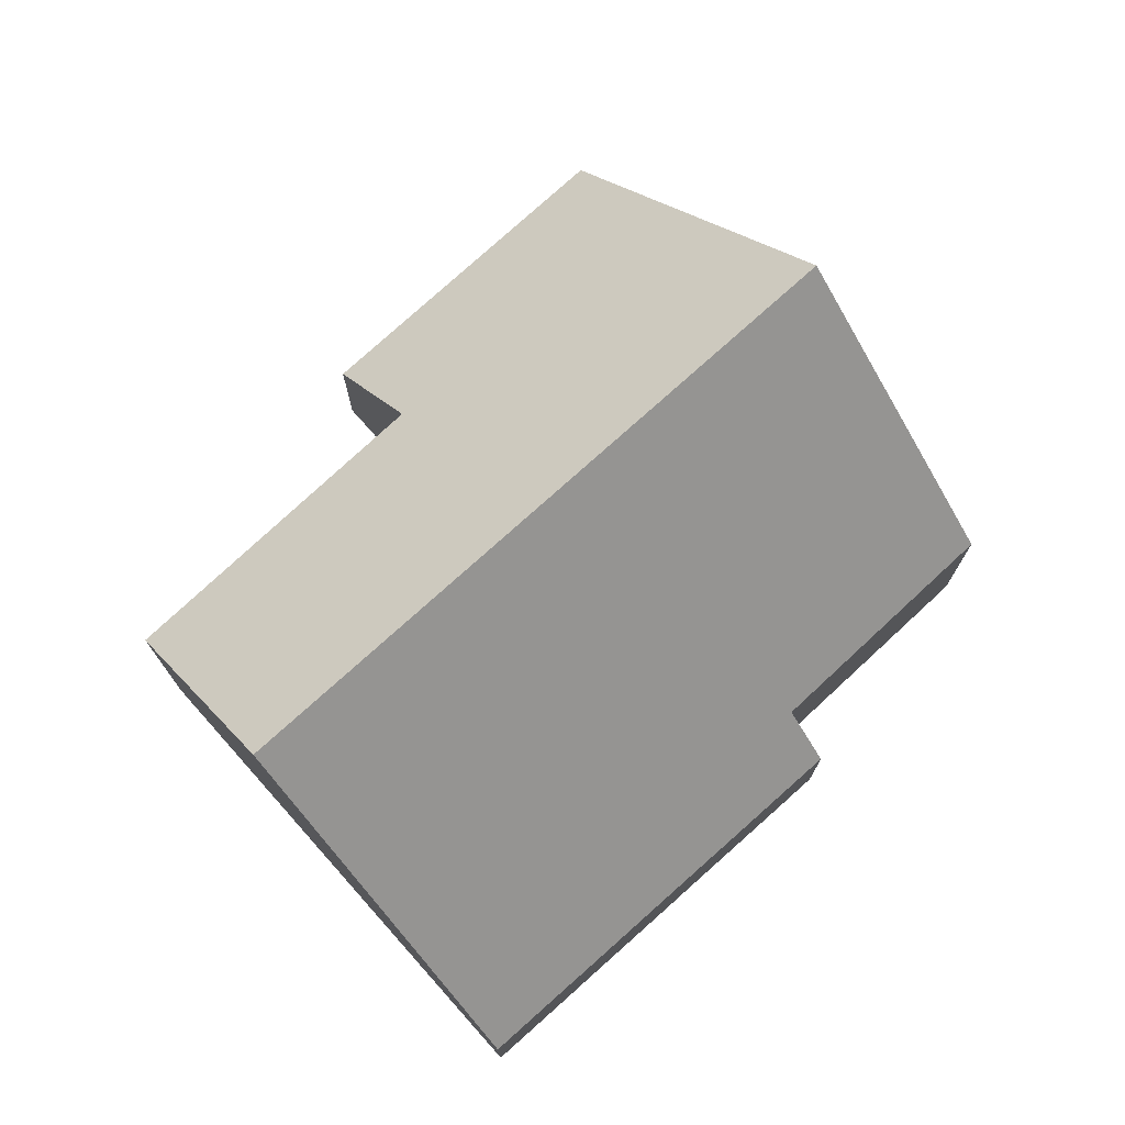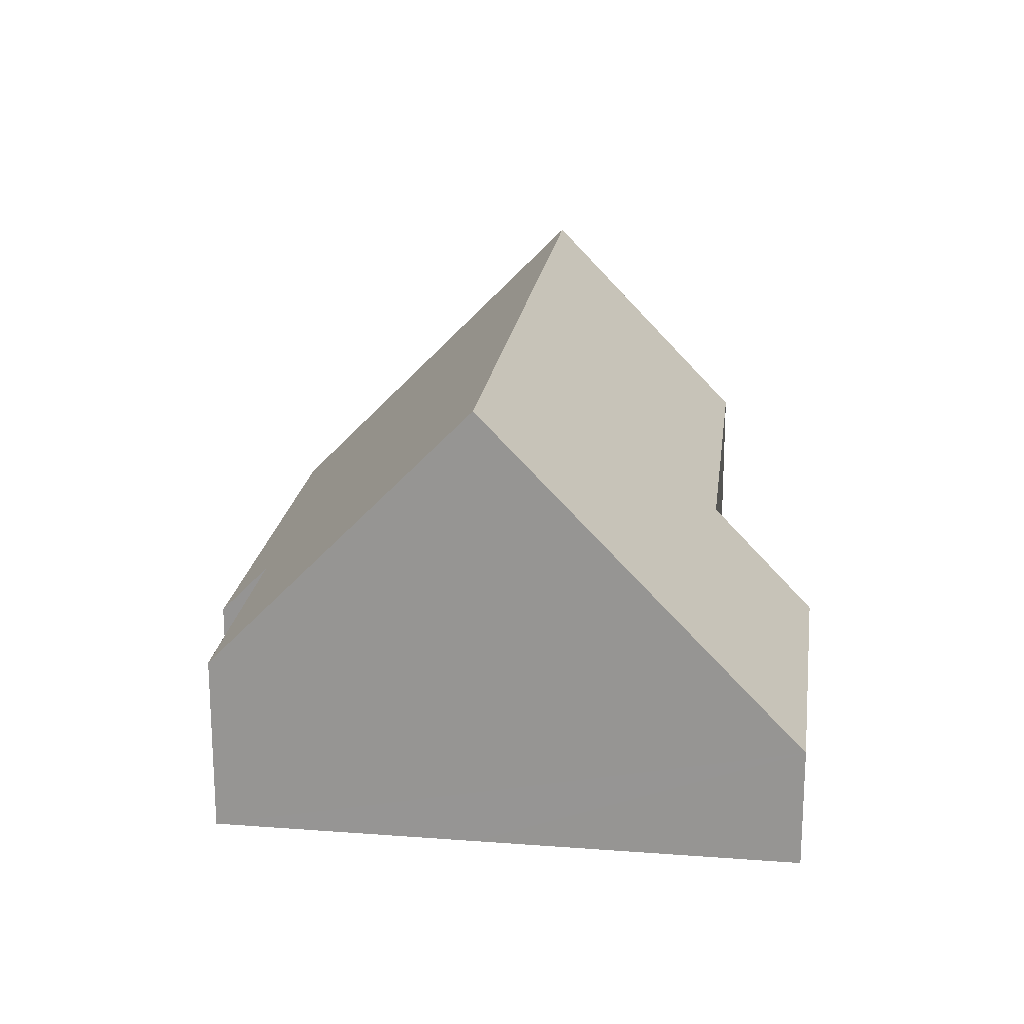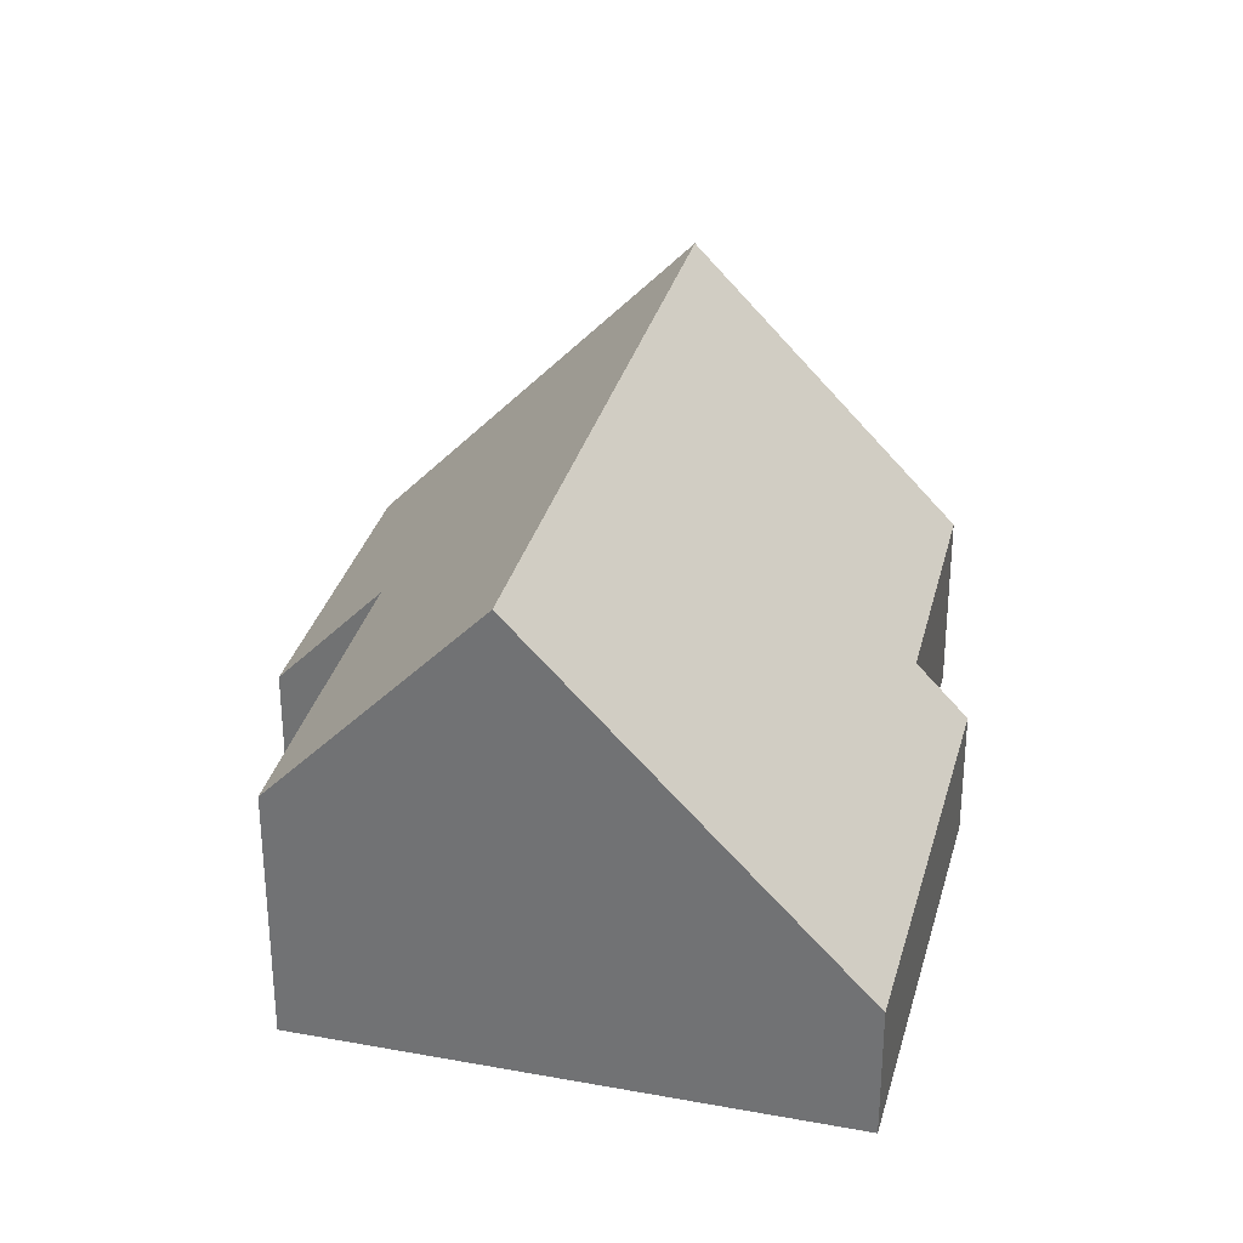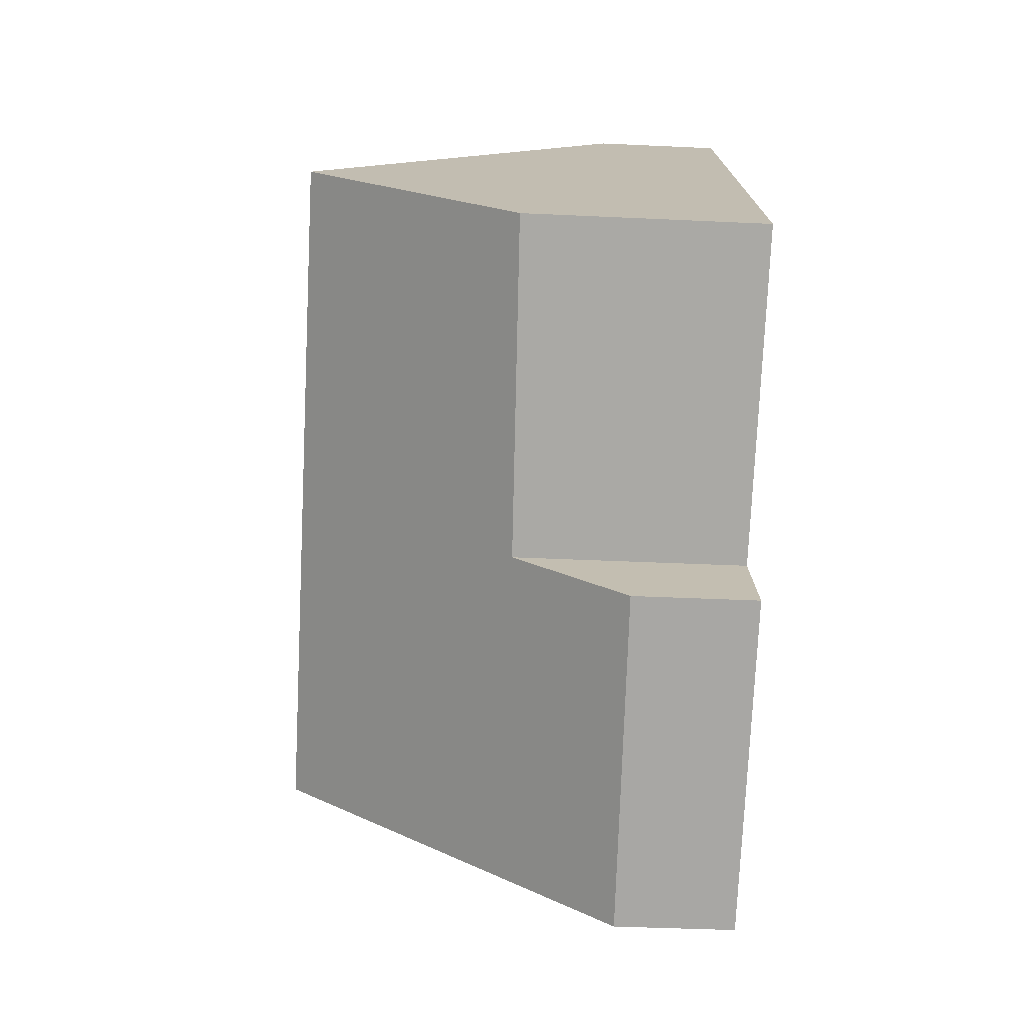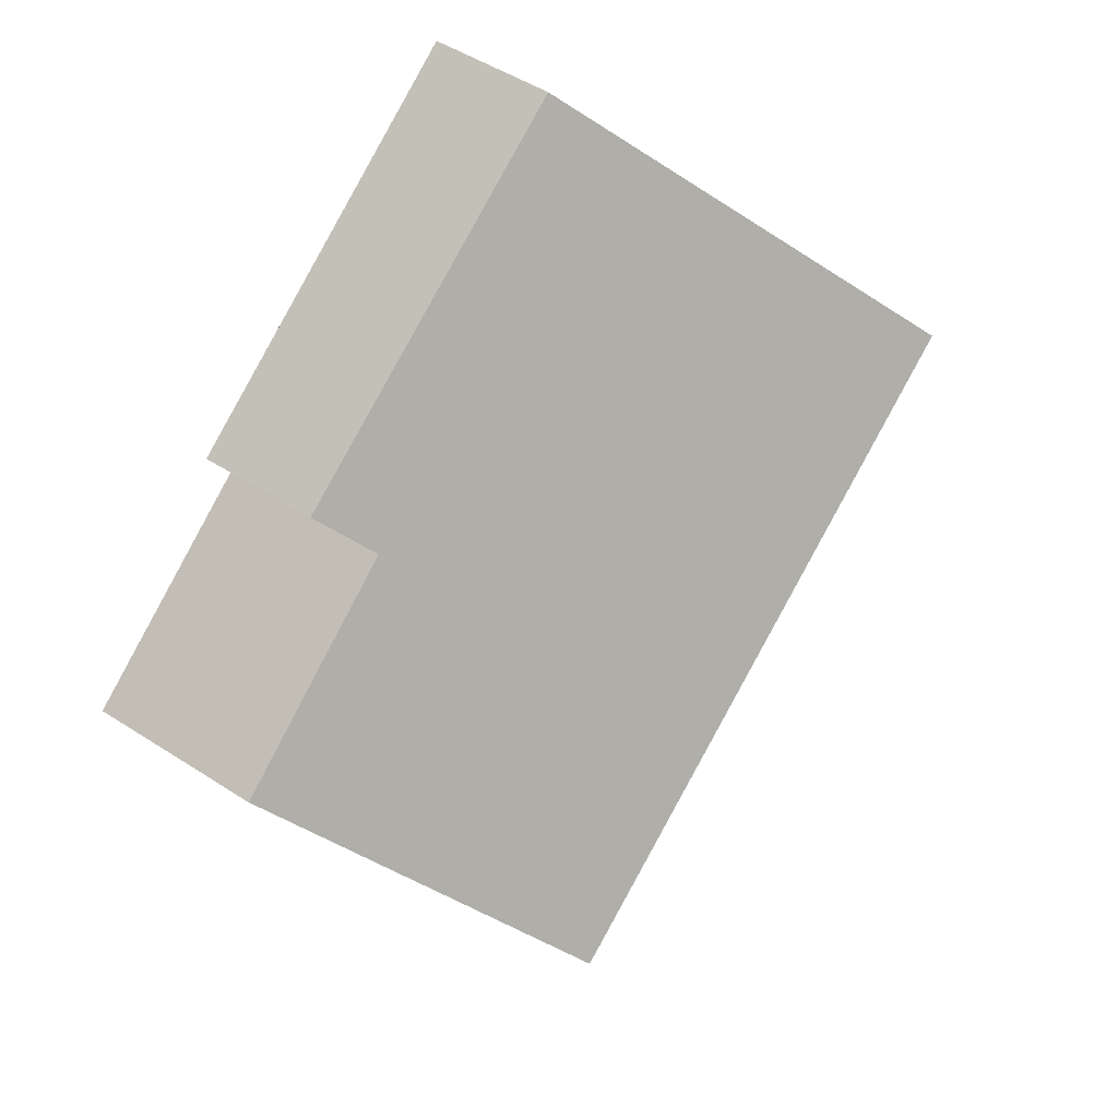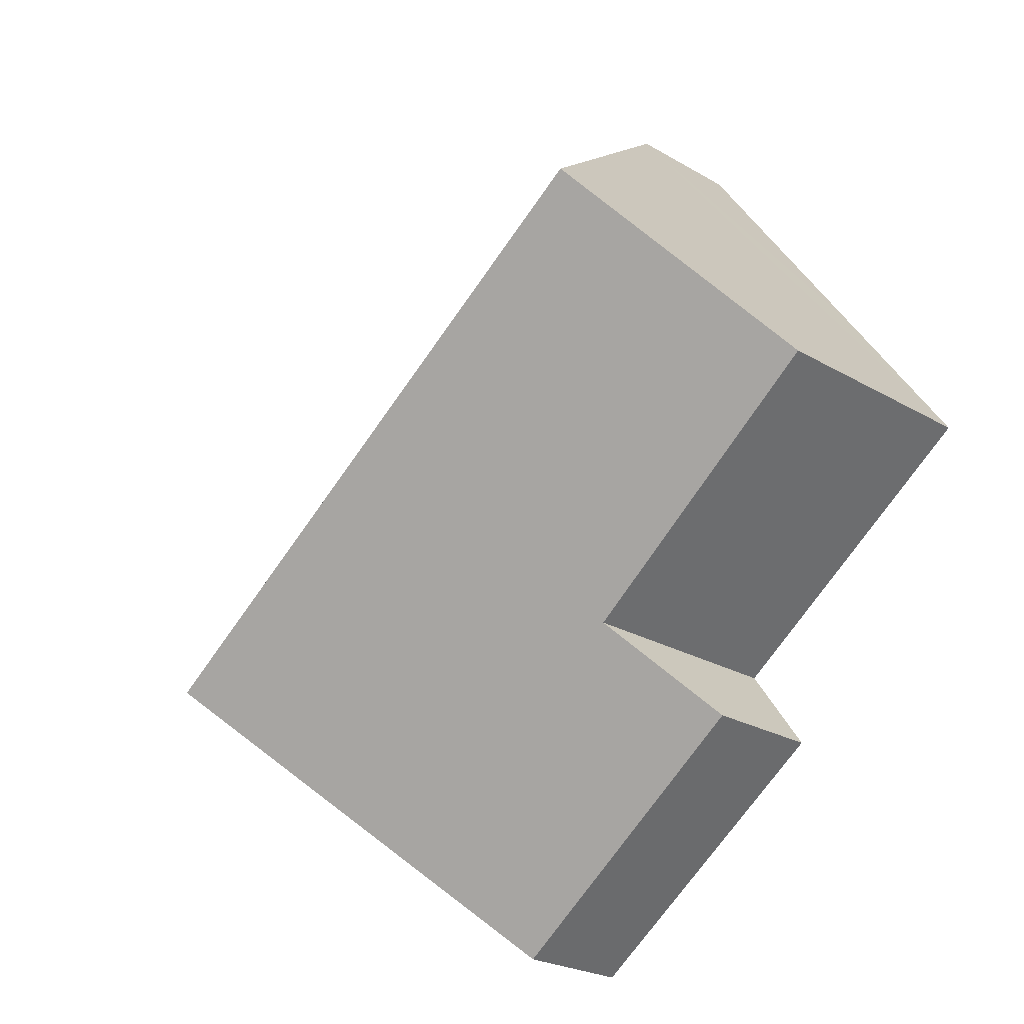
<metadata>
{"format":"obj","ext":"obj","renderer":"f3d","projection":"perspective","resolution":1024,"background":"white","views":[{"elev":75.5,"azim":-7.1,"up":"+Y"},{"elev":21.1,"azim":133.1,"up":"+Y"},{"elev":31.8,"azim":-40.9,"up":"+Y"},{"elev":-38.7,"azim":-93.4,"up":"+Z"},{"elev":49.1,"azim":125.8,"up":"+Z"},{"elev":-24.2,"azim":-134.1,"up":"+Z"}]}
</metadata>
<code>
v  2.074 8.143 3.008
v  4.948 4.221 -3.656
v  0 4.38 2.682e-16
v  12.23 8.143 -4.112
v  8.884 2.171 -8.844
v  3.869 2.253 -5.232
v  11.79 2.218 3.221
v  5.307 2.278 7.695
v  11.28 3.16 2.466
v  14.99 3.221 -0.211
v  4.948 2.239e-16 -3.656
v  3.869 3.204e-16 -5.232
v  0 0 0
v  2.074 -1.842e-16 3.008
v  5.307 -4.712e-16 7.695
v  8.884 5.415e-16 -8.844
v  11.79 -1.972e-16 3.221
v  14.99 1.292e-17 -0.211
v  11.28 -1.51e-16 2.466
v  12.23 2.518e-16 -4.112
g defaultobject
f 1 2 3
f 2 1 4
f 2 4 5
f 5 6 2
f 7 1 8
f 1 7 9
f 1 9 4
f 4 9 10
f 6 11 2
f 11 6 12
f 3 8 1
f 8 3 13
f 8 13 14
f 8 14 15
f 2 13 3
f 13 2 11
f 5 12 6
f 12 5 16
f 15 7 8
f 7 15 17
f 9 18 10
f 18 9 19
f 7 19 9
f 19 7 17
f 18 4 10
f 4 18 5
f 5 18 20
f 5 20 16
f 16 11 12
f 20 19 16
f 19 20 18
f 11 14 13
f 14 11 15
f 15 11 17
f 17 11 19
f 19 11 16

</code>
